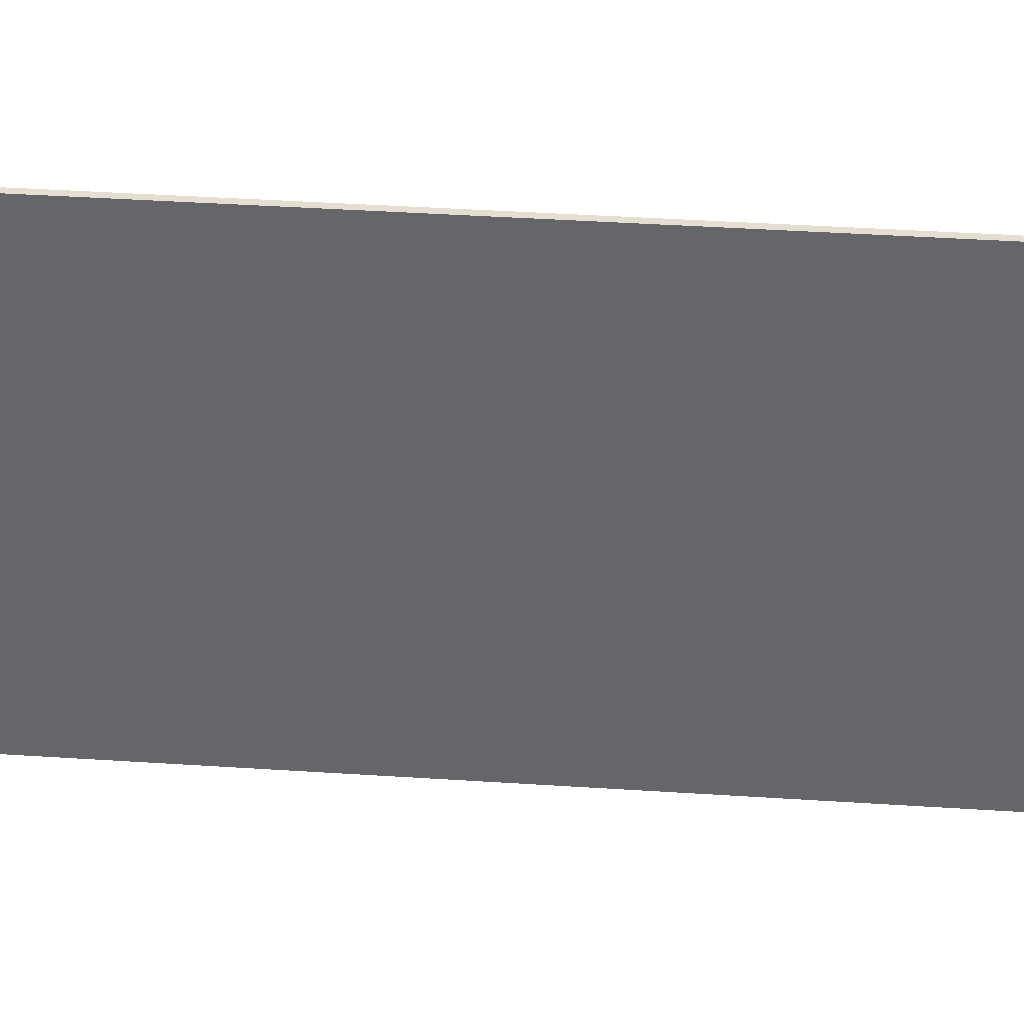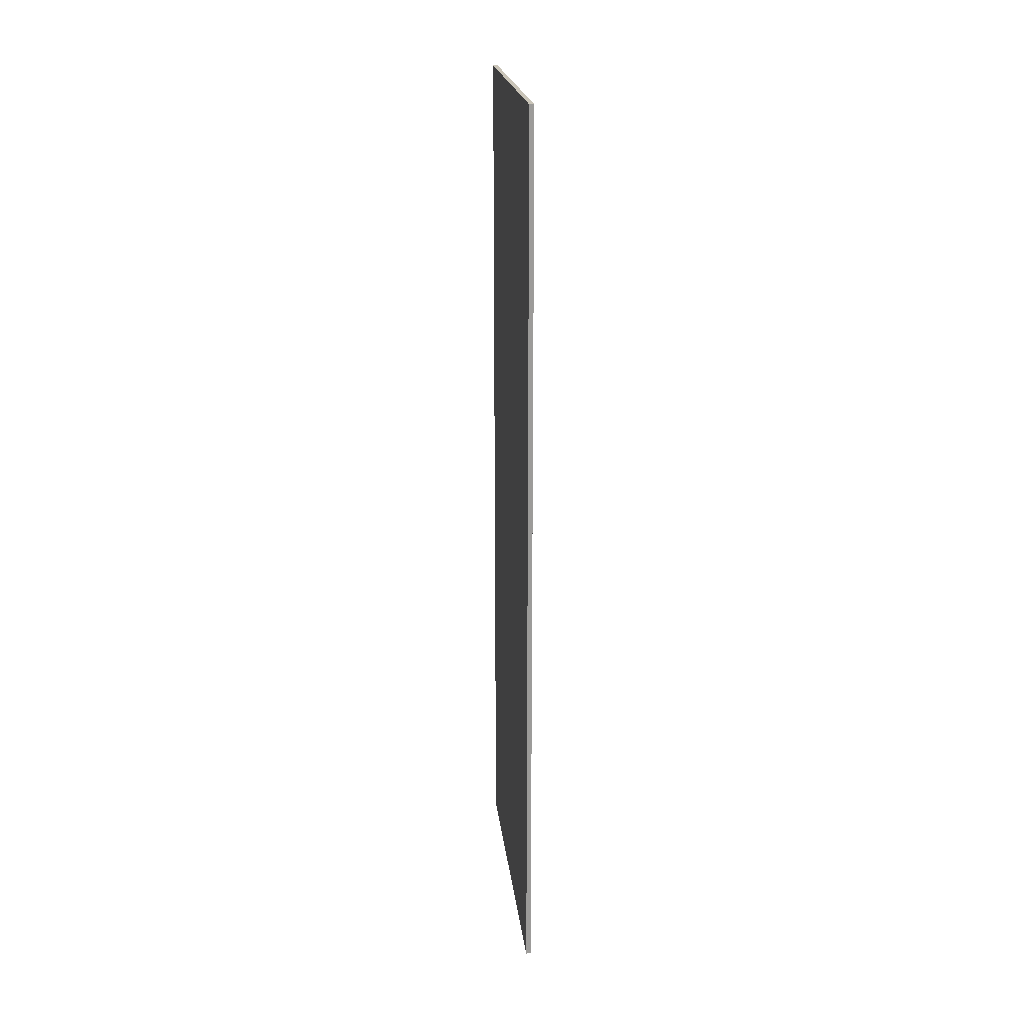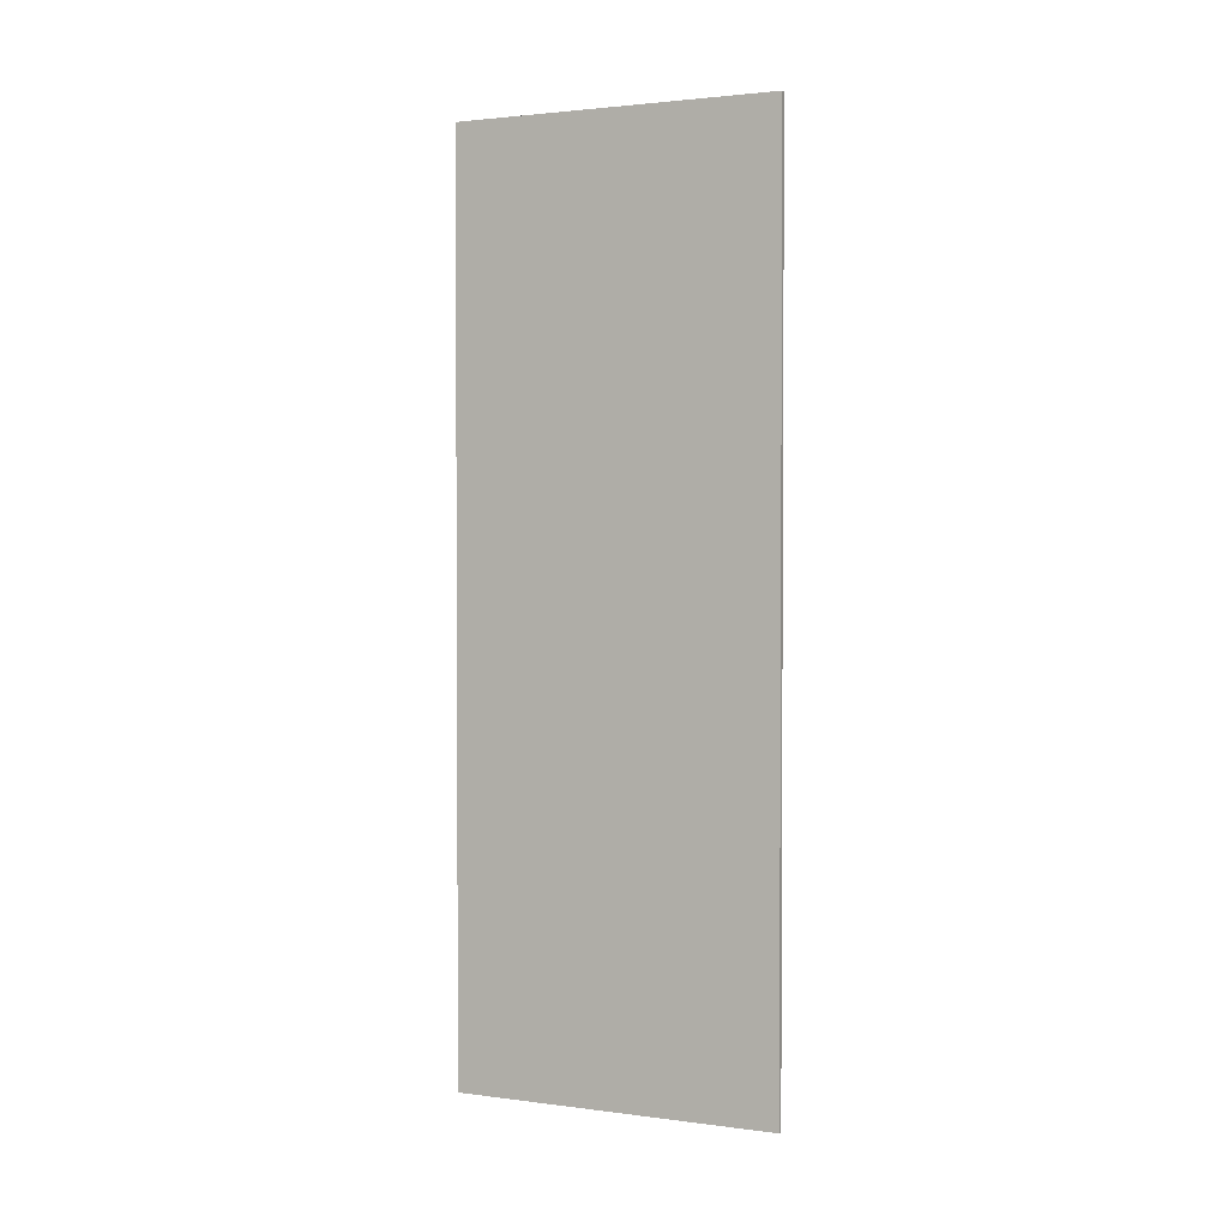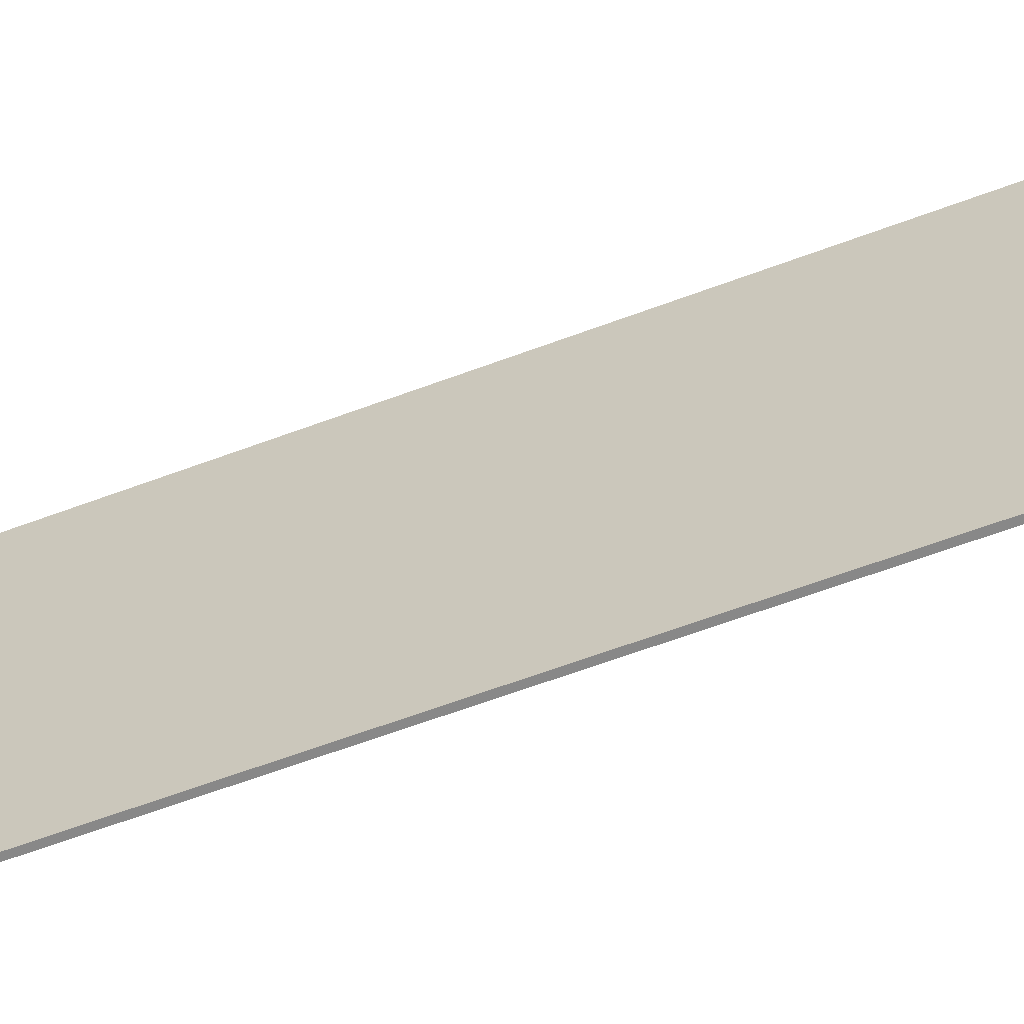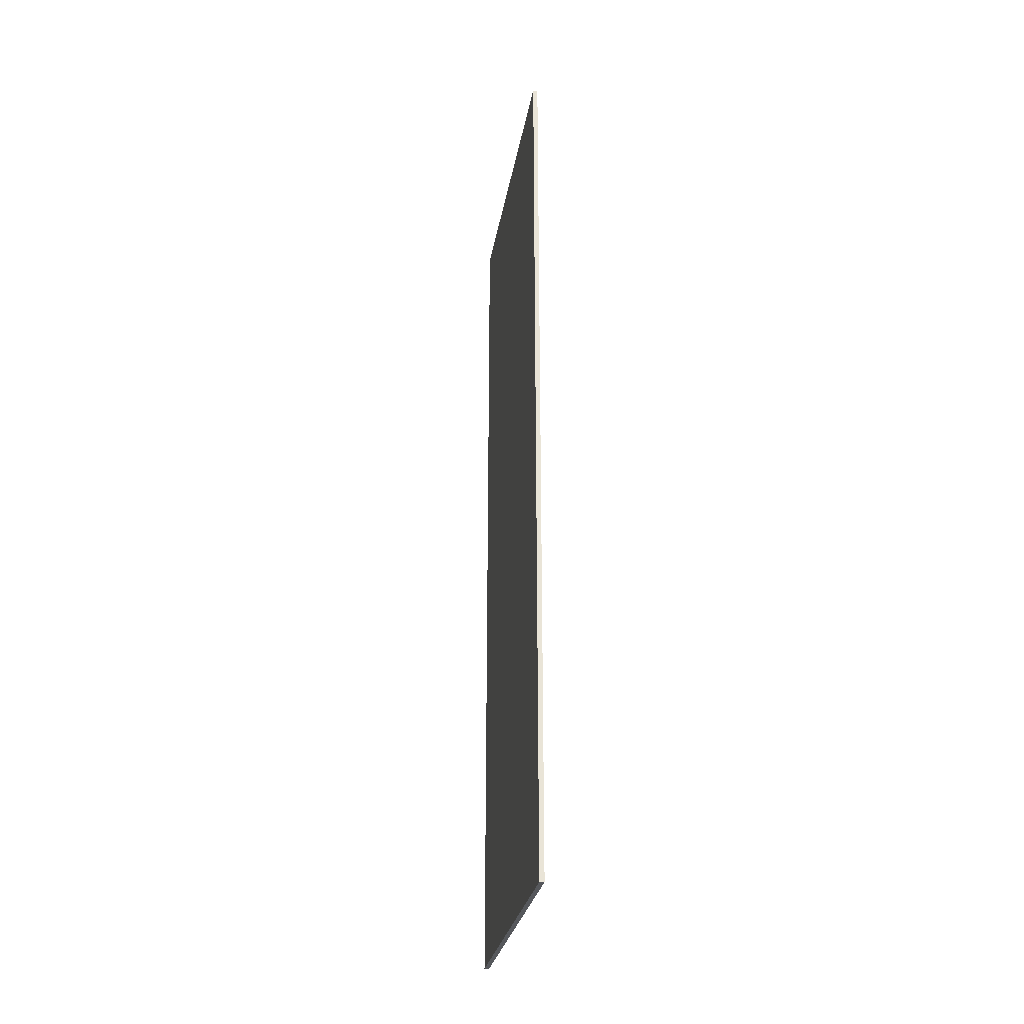
<metadata>
{"format":"obj","ext":"obj","renderer":"f3d","projection":"perspective","resolution":1024,"background":"white","views":[{"elev":37.5,"azim":-85.1,"up":"+Z"},{"elev":20.7,"azim":-6.4,"up":"+Y"},{"elev":2.1,"azim":114.7,"up":"+Y"},{"elev":-62.8,"azim":-69.2,"up":"+Z"},{"elev":-28.3,"azim":-9.4,"up":"+Y"}]}
</metadata>
<code>
o side_board2/side_board/mesh20/mesh20-geometry#mesh20-geometry
v -0.3897 -0.8291 -0.2786
v -0.3812 0.7863 -0.2786
v -0.3812 -0.8291 -0.2786
v -0.3897 0.7863 -0.2786
v -0.3812 -0.8291 0.2935
v -0.3897 0.7863 0.2935
v -0.3812 0.7863 0.2935
v -0.3897 -0.8291 0.2935
f 1 2 3
f 2 1 4
f 3 2 1
f 4 1 2
f 2 5 3
f 3 5 2
f 5 1 3
f 3 1 5
f 1 6 4
f 4 6 1
f 6 2 4
f 4 2 6
f 5 2 7
f 7 2 5
f 1 5 8
f 8 5 1
f 6 1 8
f 8 1 6
f 2 6 7
f 7 6 2
f 6 5 7
f 7 5 6
f 5 6 8
f 8 6 5

</code>
